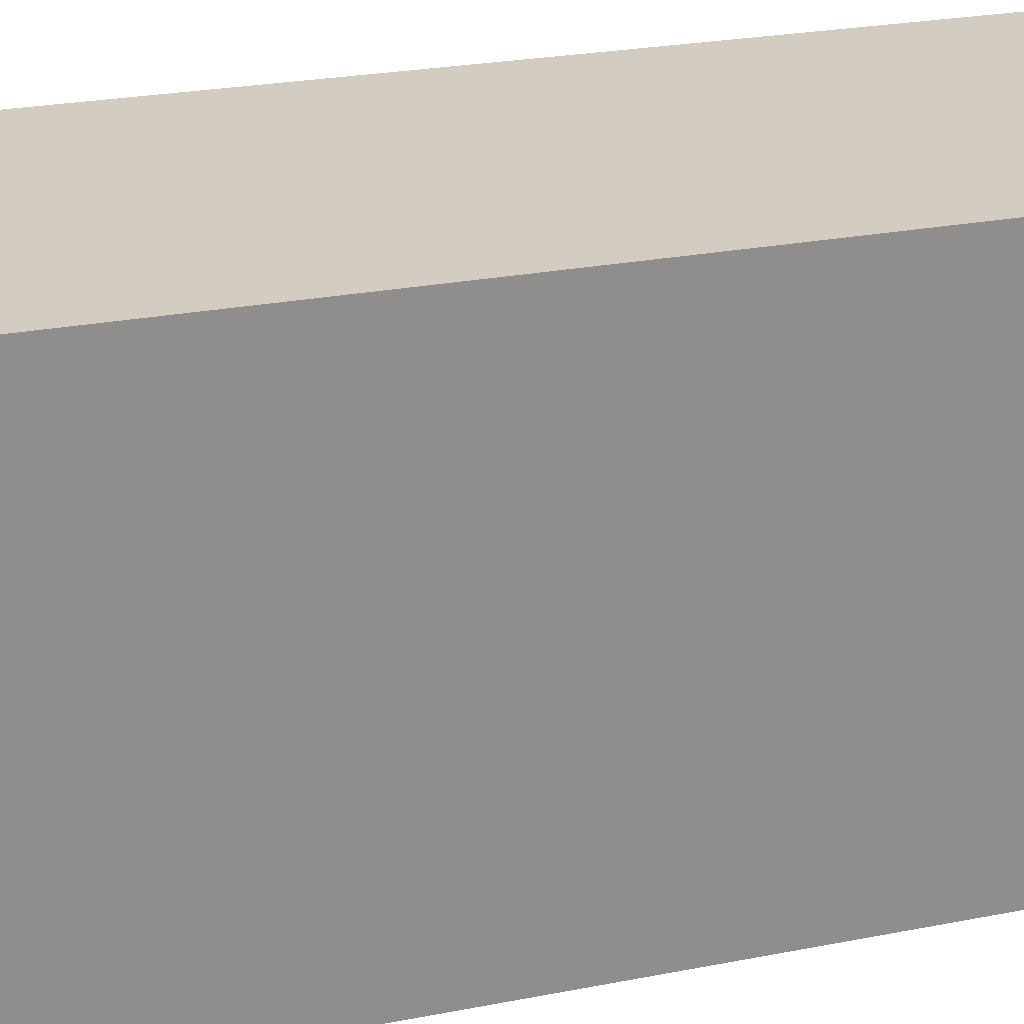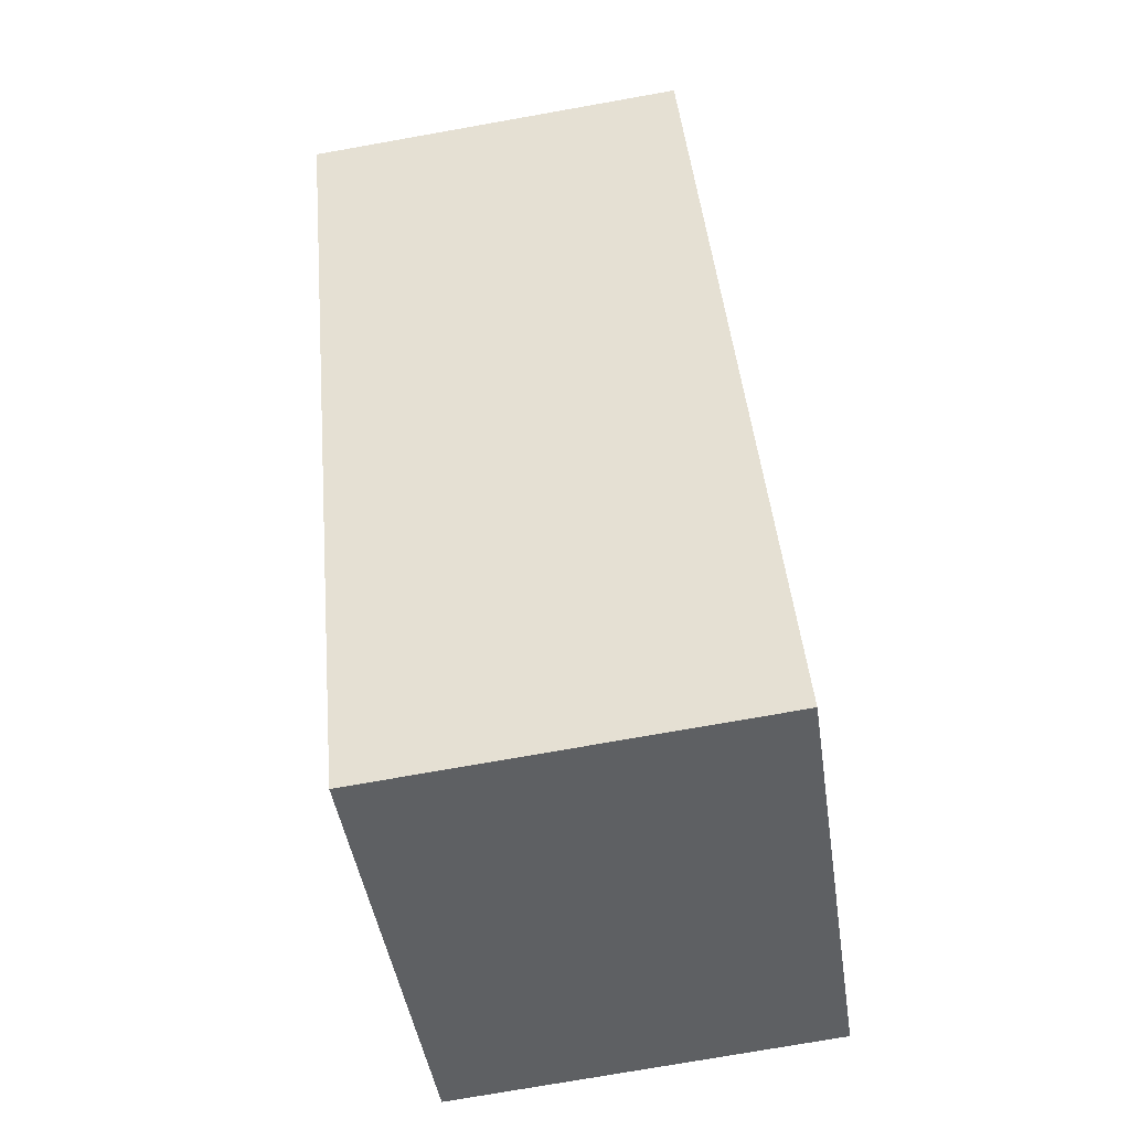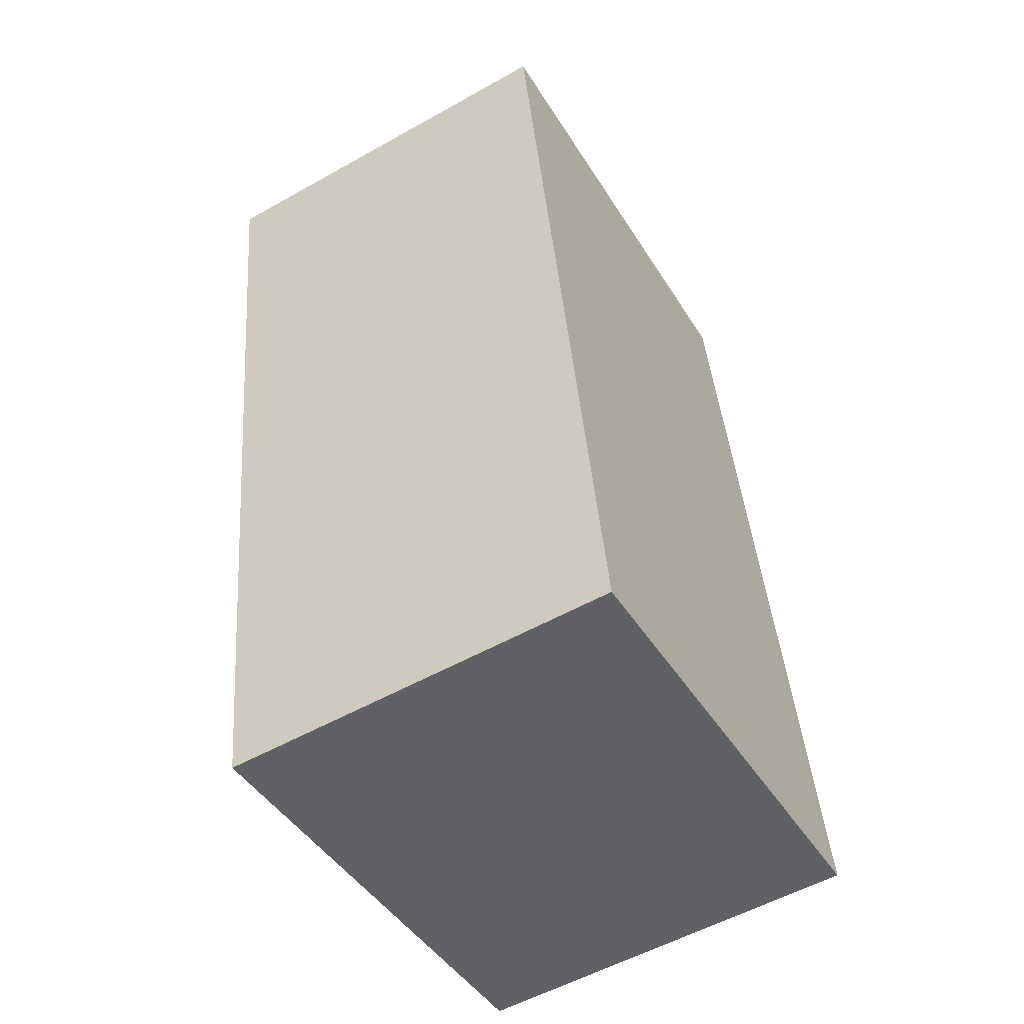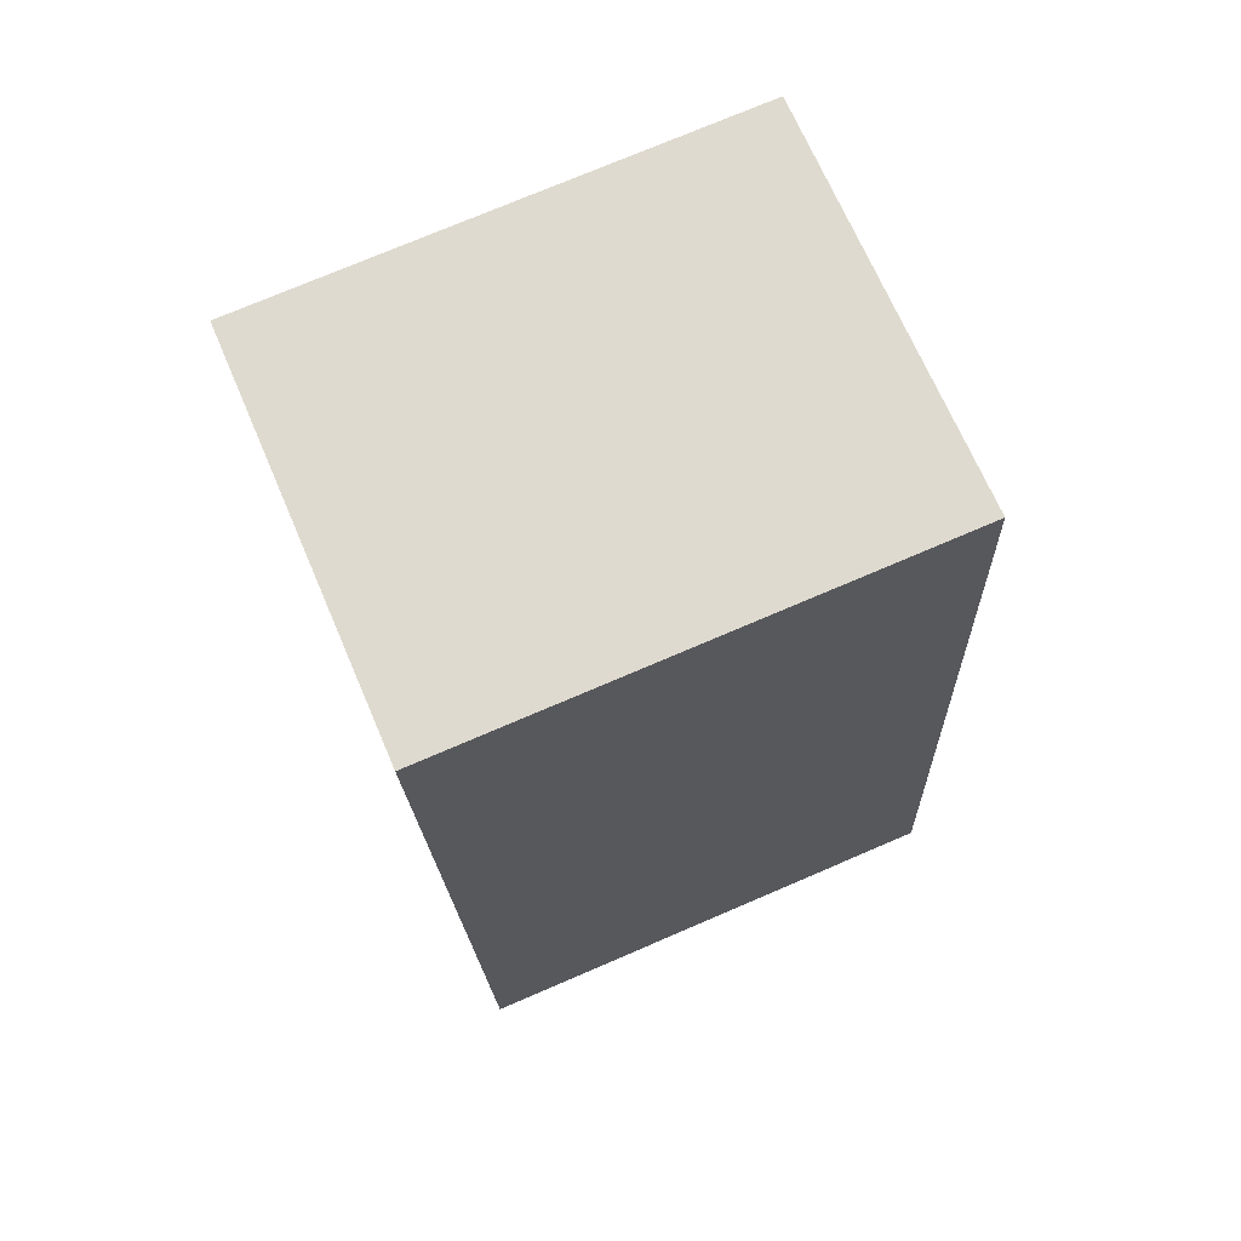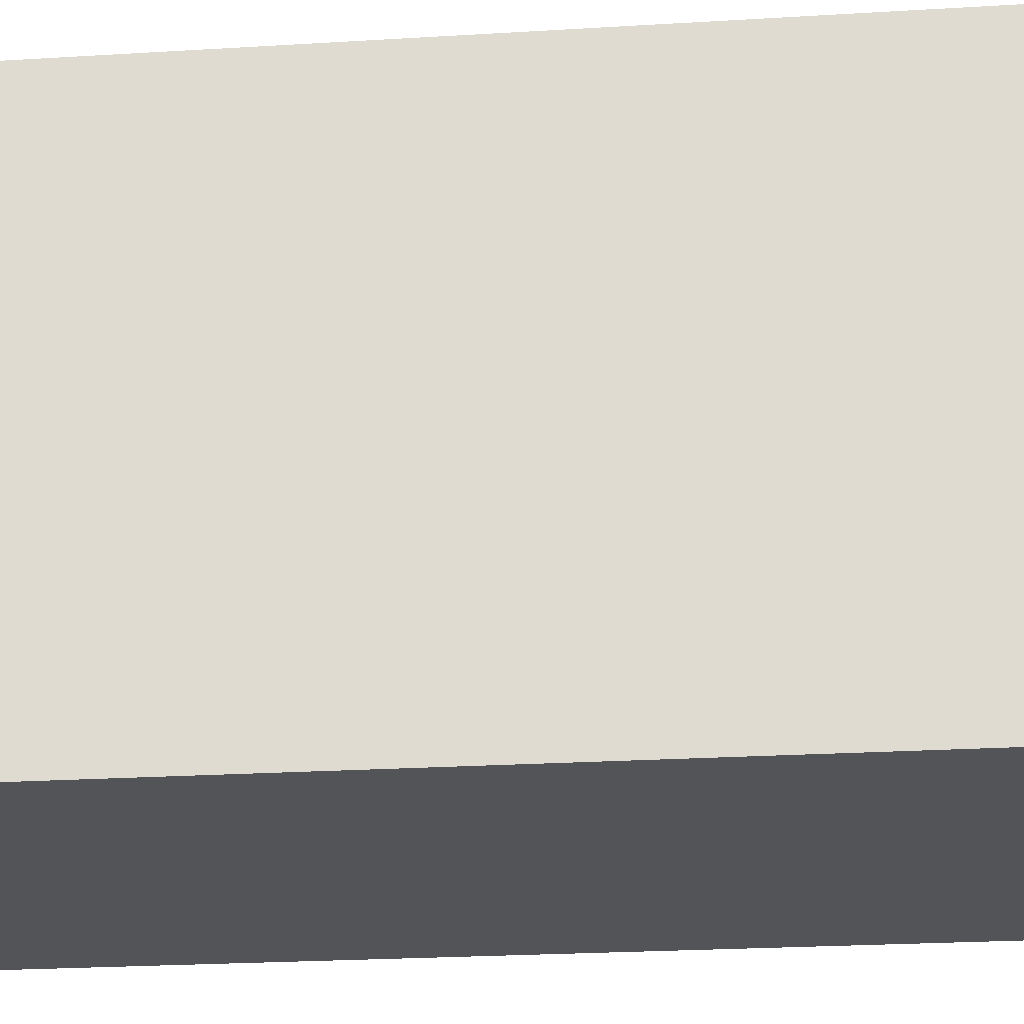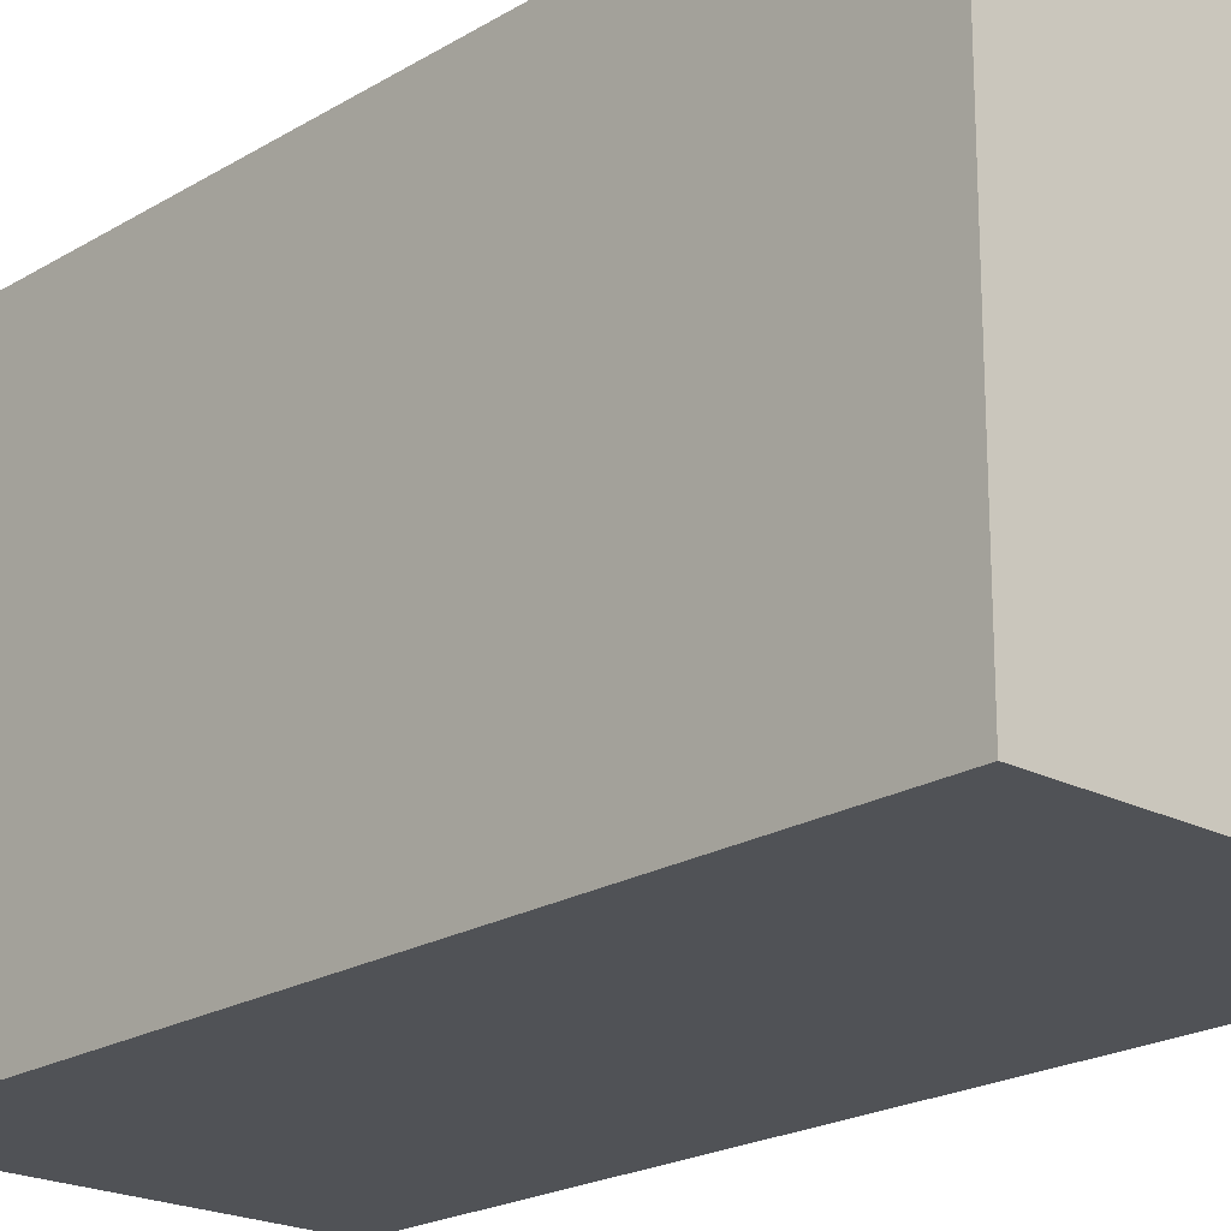
<metadata>
{"format":"obj","ext":"obj","renderer":"f3d","projection":"perspective","resolution":1024,"background":"white","views":[{"elev":24.5,"azim":66.6,"up":"+Y"},{"elev":-44.4,"azim":8.4,"up":"+Z"},{"elev":-45.1,"azim":30.0,"up":"+Z"},{"elev":74.8,"azim":66.8,"up":"+Z"},{"elev":-23.2,"azim":90.7,"up":"+Y"},{"elev":-21.0,"azim":131.8,"up":"+Y"}]}
</metadata>
<code>
v  0 2.261 1.384e-16
v  2.225 2.261 -3.985
v  0.388 2.261 -4.157
v  1.837 2.261 0.172
v  0.388 2.545e-16 -4.157
v  0 0 0
v  1.837 -1.053e-17 0.172
v  2.225 2.44e-16 -3.985
g defaultobject
f 1 2 3
f 2 1 4
f 5 1 3
f 1 5 6
f 6 4 1
f 4 6 7
f 7 2 4
f 2 7 8
f 8 3 2
f 3 8 5
f 8 6 5
f 6 8 7

</code>
